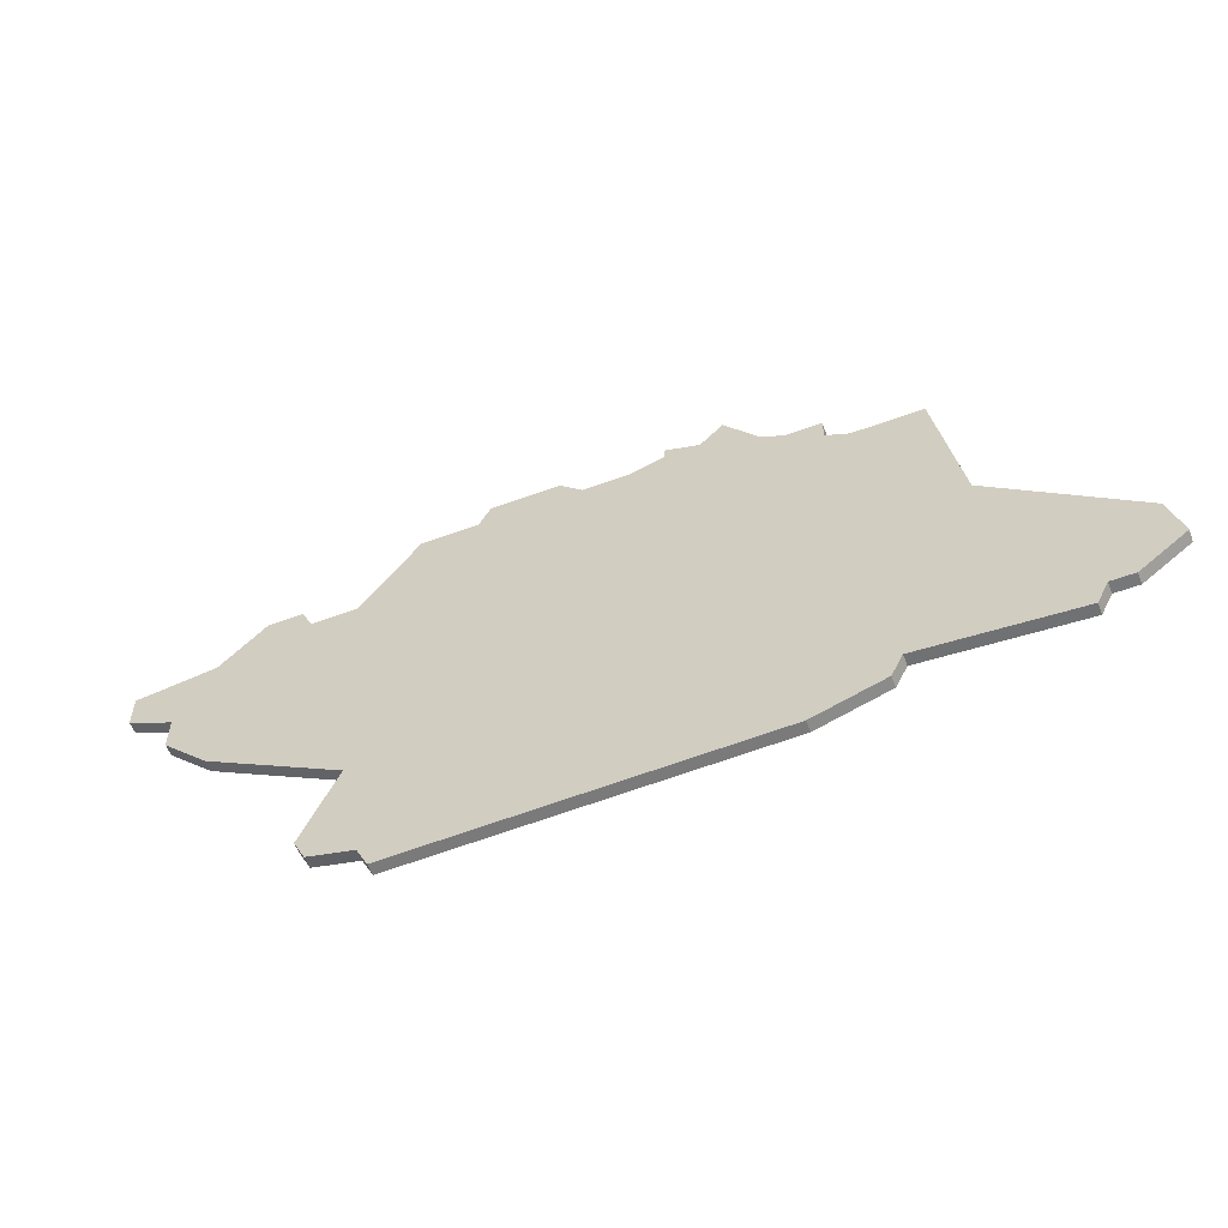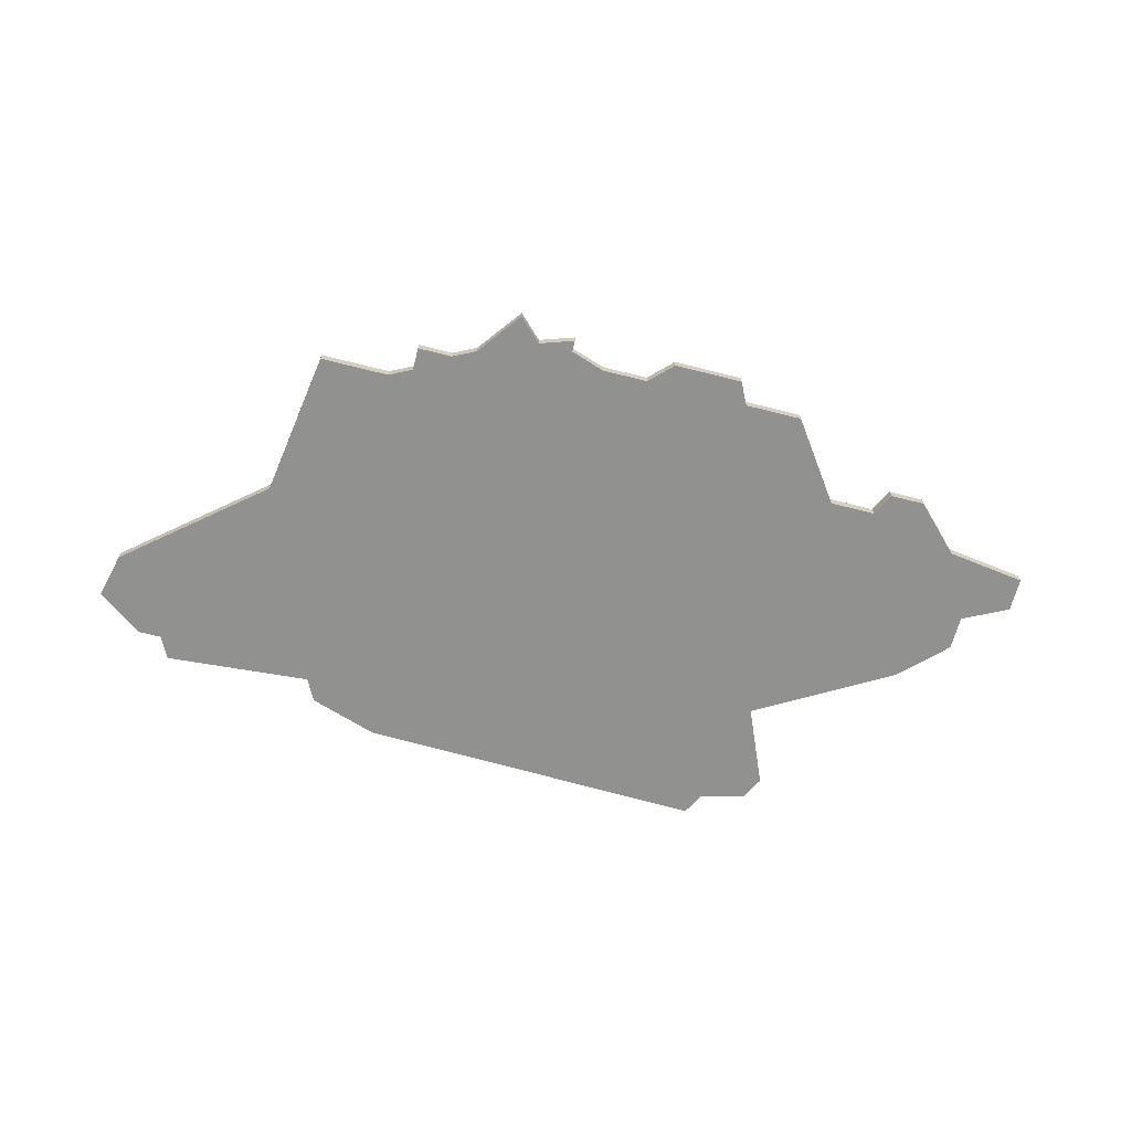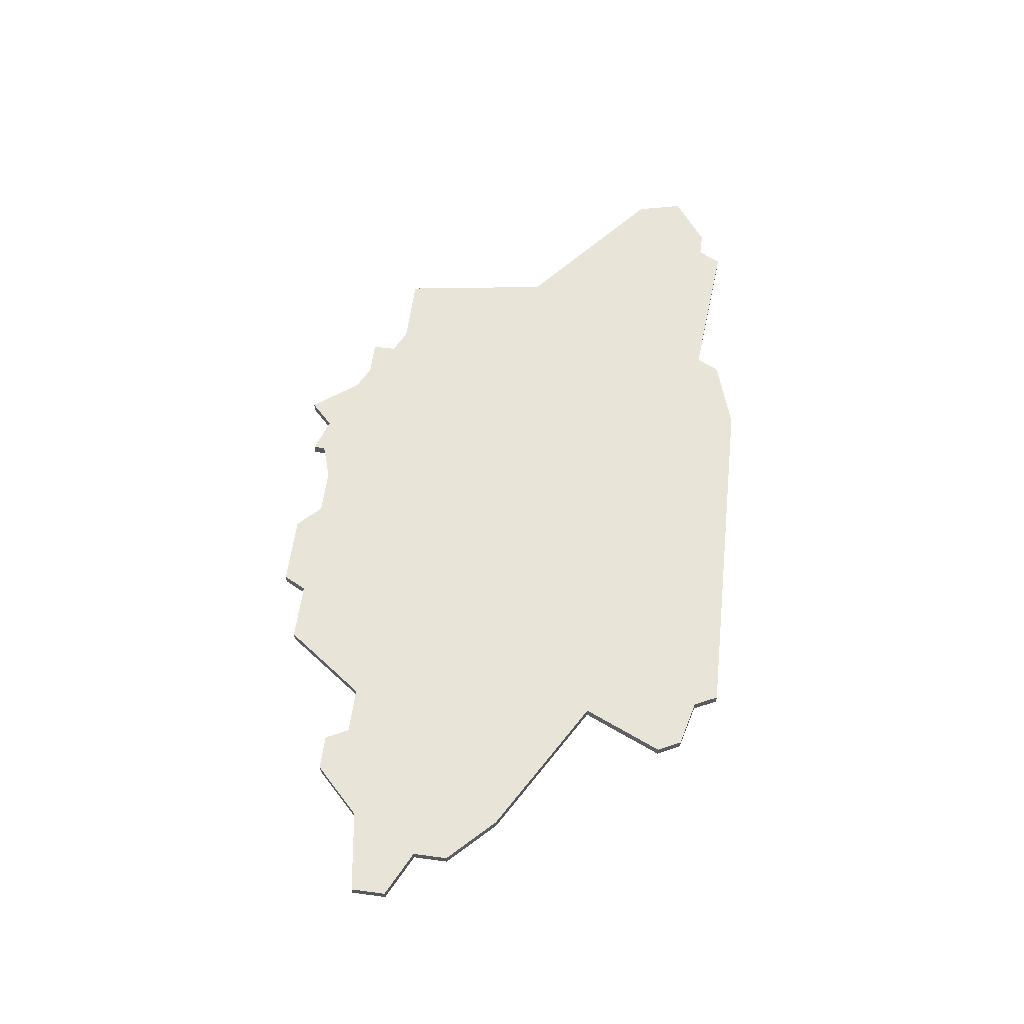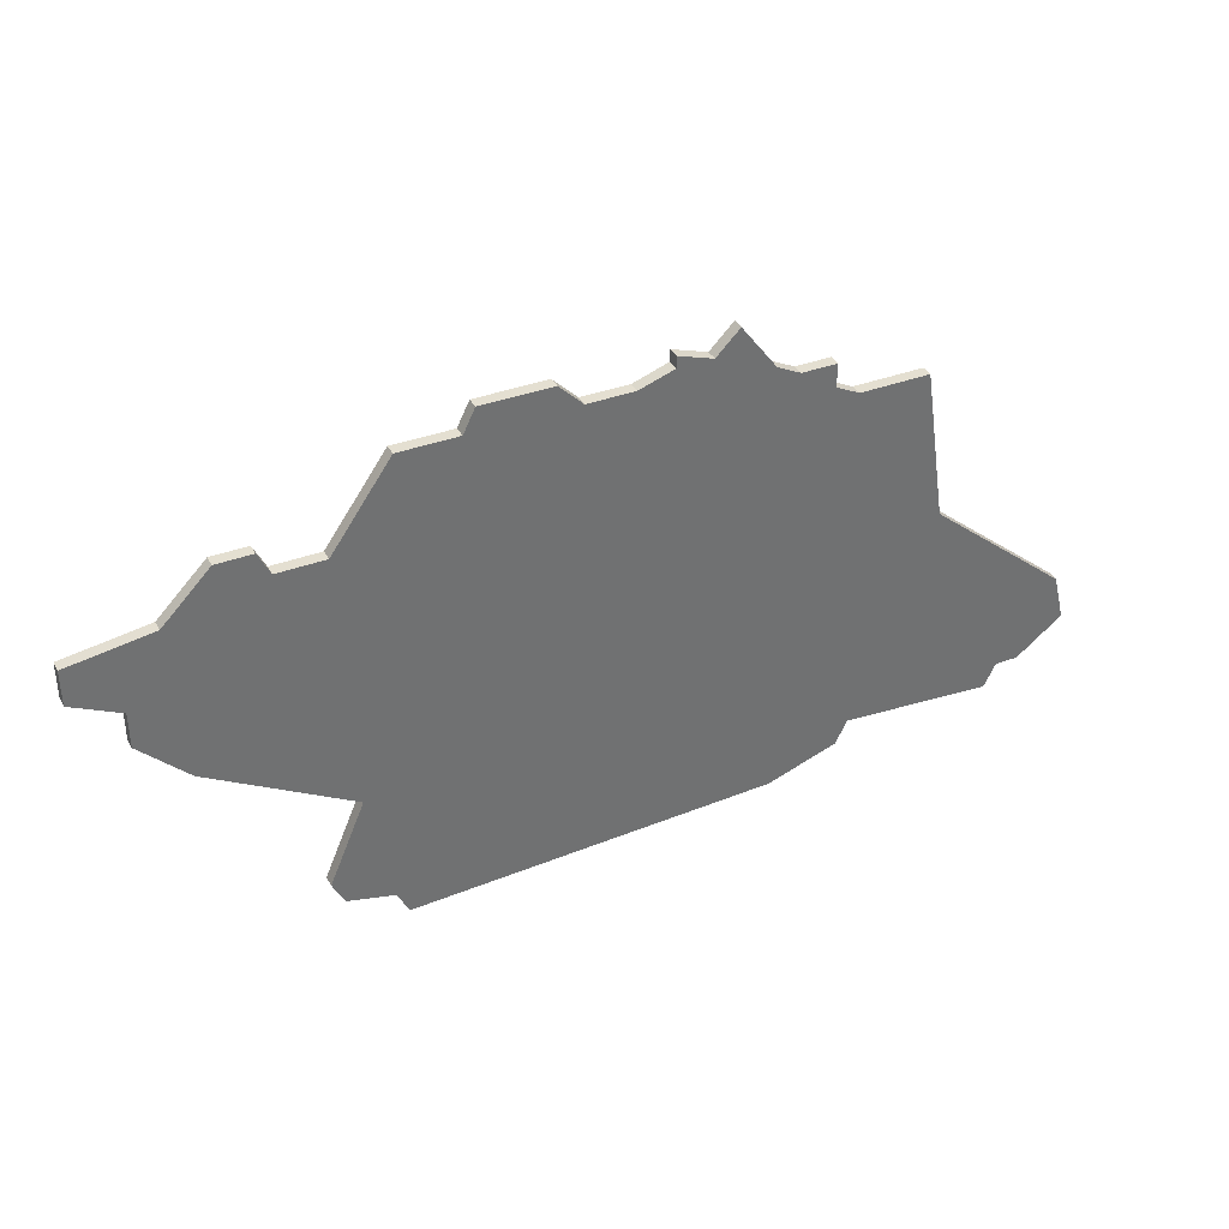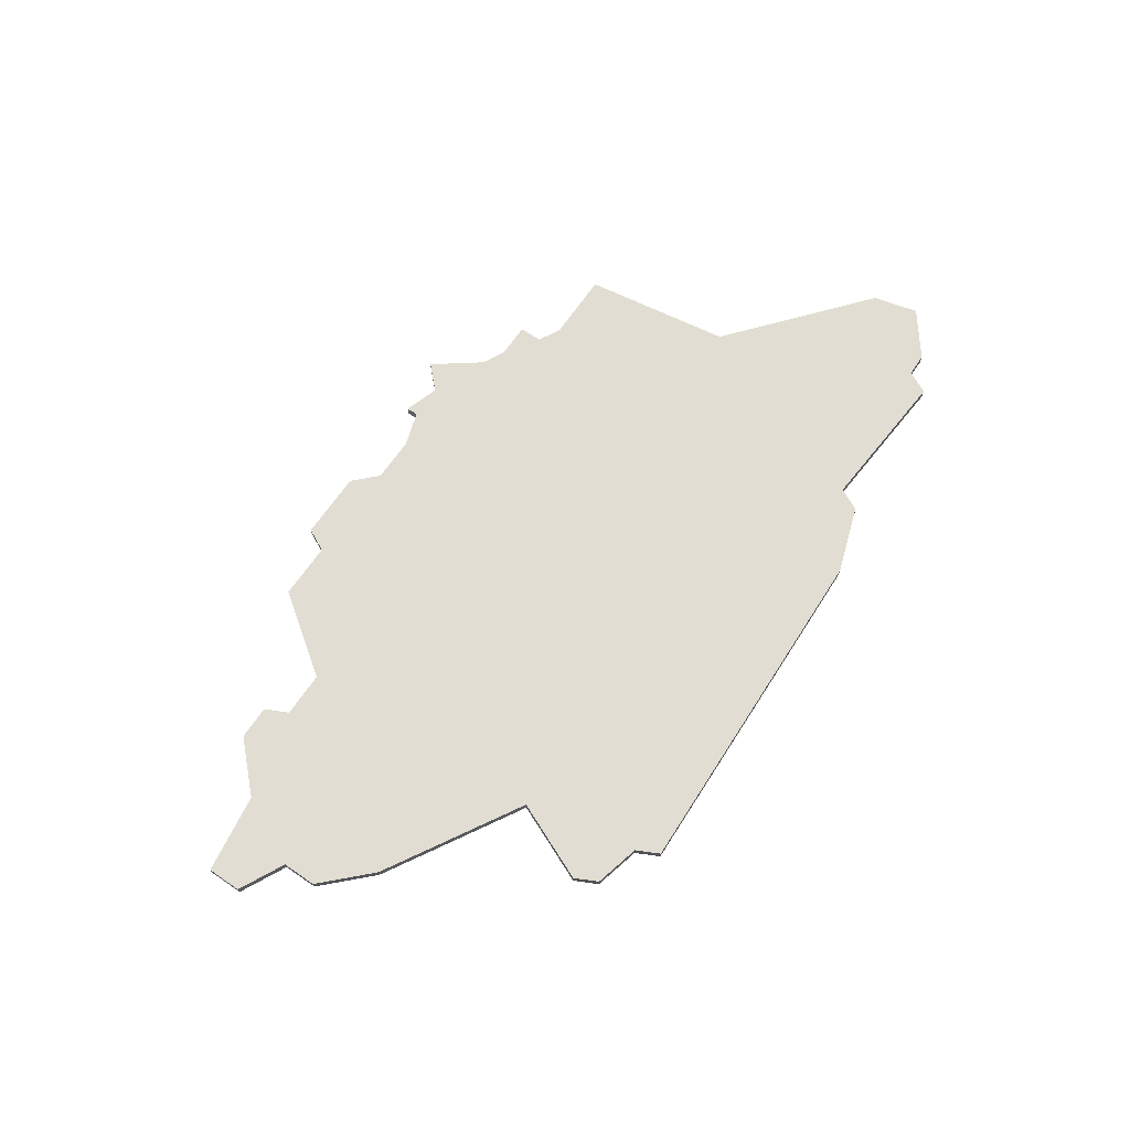
<metadata>
{"format":"obj","ext":"obj","renderer":"f3d","projection":"perspective","resolution":1024,"background":"white","views":[{"elev":-57.3,"azim":20.9,"up":"+Y"},{"elev":-66.0,"azim":165.7,"up":"+Z"},{"elev":61.3,"azim":-82.2,"up":"+Z"},{"elev":36.8,"azim":-25.9,"up":"+Y"},{"elev":68.2,"azim":-55.5,"up":"+Z"}]}
</metadata>
<code>
v 1940 -1199 0
v 1938 -1201 0
v 1935 -1200 0
v 1935 -1201 0
v 1932 -1202 0
v 1928 -1202 0
v 1926 -1200 0
v 1920 -1200 0
v 1919 -1202 0
v 1914 -1202 0
v 1909 -1209 0
v 1905 -1209 0
v 1904 -1207 0
v 1901 -1207 0
v 1897 -1211 0
v 1890 -1212 0
v 1890 -1215 0
v 1894 -1217 0
v 1894 -1220 0
v 1898 -1224 0
v 1910 -1231 0
v 1907 -1238 0
v 1908 -1240 0
v 1912 -1241 0
v 1913 -1243 0
v 1944 -1242 0
v 1950 -1240 0
v 1951 -1238 0
v 1964 -1239 0
v 1965 -1237 0
v 1967 -1237 0
v 1971 -1234 0
v 1970 -1230 0
v 1958 -1220 0
v 1956 -1207 0
v 1950 -1207 0
v 1948 -1206 0
v 1948 -1204 0
v 1945 -1204 0
v 1943 -1203 0
v 1940 -1199 1
v 1938 -1201 1
v 1935 -1200 1
v 1935 -1201 1
v 1932 -1202 1
v 1928 -1202 1
v 1926 -1200 1
v 1920 -1200 1
v 1919 -1202 1
v 1914 -1202 1
v 1909 -1209 1
v 1905 -1209 1
v 1904 -1207 1
v 1901 -1207 1
v 1897 -1211 1
v 1890 -1212 1
v 1890 -1215 1
v 1894 -1217 1
v 1894 -1220 1
v 1898 -1224 1
v 1910 -1231 1
v 1907 -1238 1
v 1908 -1240 1
v 1912 -1241 1
v 1913 -1243 1
v 1944 -1242 1
v 1950 -1240 1
v 1951 -1238 1
v 1964 -1239 1
v 1965 -1237 1
v 1967 -1237 1
v 1971 -1234 1
v 1970 -1230 1
v 1958 -1220 1
v 1956 -1207 1
v 1950 -1207 1
v 1948 -1206 1
v 1948 -1204 1
v 1945 -1204 1
v 1943 -1203 1
f 2 1 40
f 4 3 2
f 8 7 6
f 11 10 9
f 14 13 12
f 17 16 15
f 20 19 18
f 23 22 21
f 26 25 24
f 28 27 26
f 30 29 28
f 32 31 30
f 34 33 32
f 36 35 34
f 39 38 37
f 2 40 39
f 5 4 2
f 9 8 6
f 15 14 12
f 18 17 15
f 21 20 18
f 24 23 21
f 28 26 24
f 32 30 28
f 37 36 34
f 2 39 37
f 11 9 6
f 15 12 11
f 21 18 15
f 28 24 21
f 34 32 28
f 2 37 34
f 11 6 5
f 21 15 11
f 34 28 21
f 5 2 34
f 21 11 5
f 5 34 21
f 80 41 42
f 42 43 44
f 46 47 48
f 49 50 51
f 52 53 54
f 55 56 57
f 58 59 60
f 61 62 63
f 64 65 66
f 66 67 68
f 68 69 70
f 70 71 72
f 72 73 74
f 74 75 76
f 77 78 79
f 79 80 42
f 42 44 45
f 46 48 49
f 52 54 55
f 55 57 58
f 58 60 61
f 61 63 64
f 64 66 68
f 68 70 72
f 74 76 77
f 77 79 42
f 46 49 51
f 51 52 55
f 55 58 61
f 61 64 68
f 68 72 74
f 74 77 42
f 45 46 51
f 51 55 61
f 61 68 74
f 74 42 45
f 45 51 61
f 61 74 45
f 42 41 2
f 2 41 1
f 43 42 3
f 3 42 2
f 44 43 4
f 4 43 3
f 45 44 5
f 5 44 4
f 46 45 6
f 6 45 5
f 47 46 7
f 7 46 6
f 48 47 8
f 8 47 7
f 49 48 9
f 9 48 8
f 50 49 10
f 10 49 9
f 51 50 11
f 11 50 10
f 52 51 12
f 12 51 11
f 53 52 13
f 13 52 12
f 54 53 14
f 14 53 13
f 55 54 15
f 15 54 14
f 56 55 16
f 16 55 15
f 57 56 17
f 17 56 16
f 58 57 18
f 18 57 17
f 59 58 19
f 19 58 18
f 60 59 20
f 20 59 19
f 61 60 21
f 21 60 20
f 62 61 22
f 22 61 21
f 63 62 23
f 23 62 22
f 64 63 24
f 24 63 23
f 65 64 25
f 25 64 24
f 66 65 26
f 26 65 25
f 67 66 27
f 27 66 26
f 68 67 28
f 28 67 27
f 69 68 29
f 29 68 28
f 70 69 30
f 30 69 29
f 71 70 31
f 31 70 30
f 72 71 32
f 32 71 31
f 73 72 33
f 33 72 32
f 74 73 34
f 34 73 33
f 75 74 35
f 35 74 34
f 76 75 36
f 36 75 35
f 77 76 37
f 37 76 36
f 78 77 38
f 38 77 37
f 79 78 39
f 39 78 38
f 41 80 1
f 1 80 40
f 80 79 40
f 40 79 39

</code>
